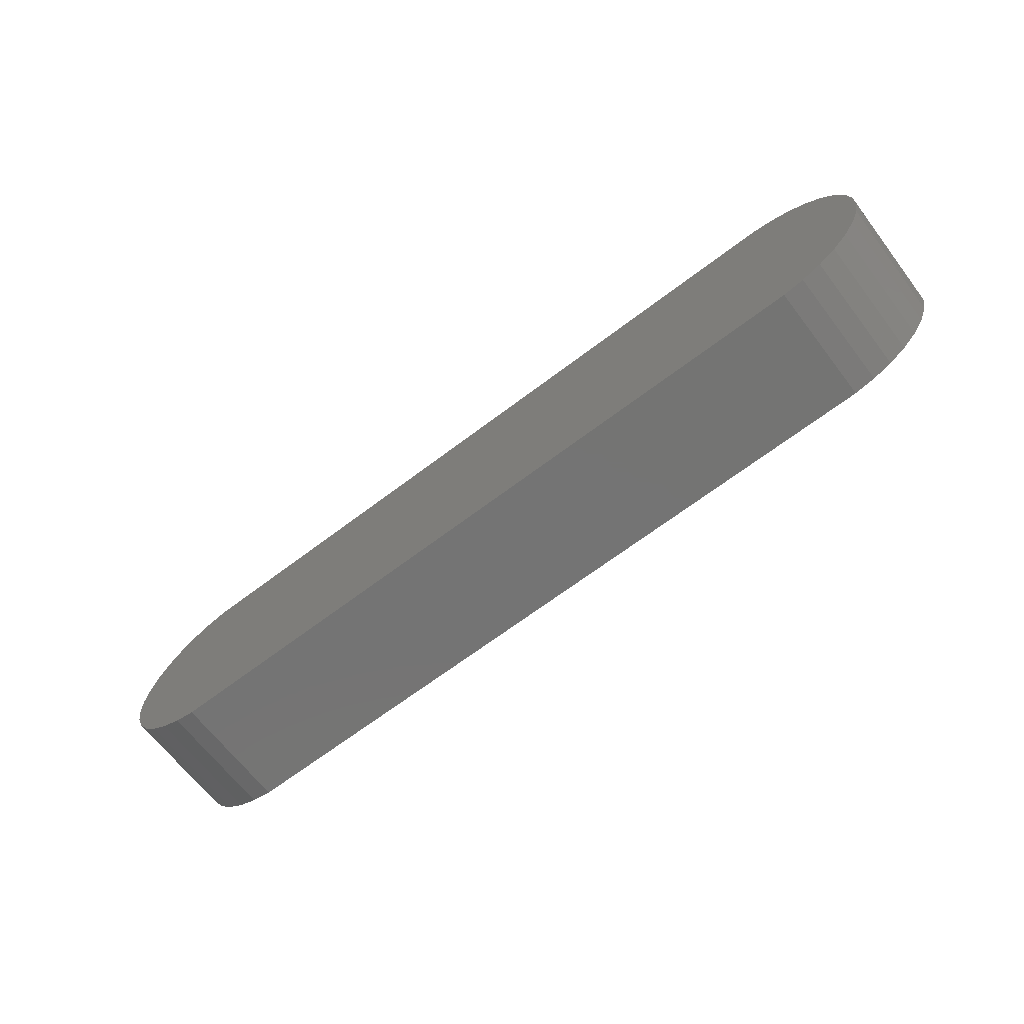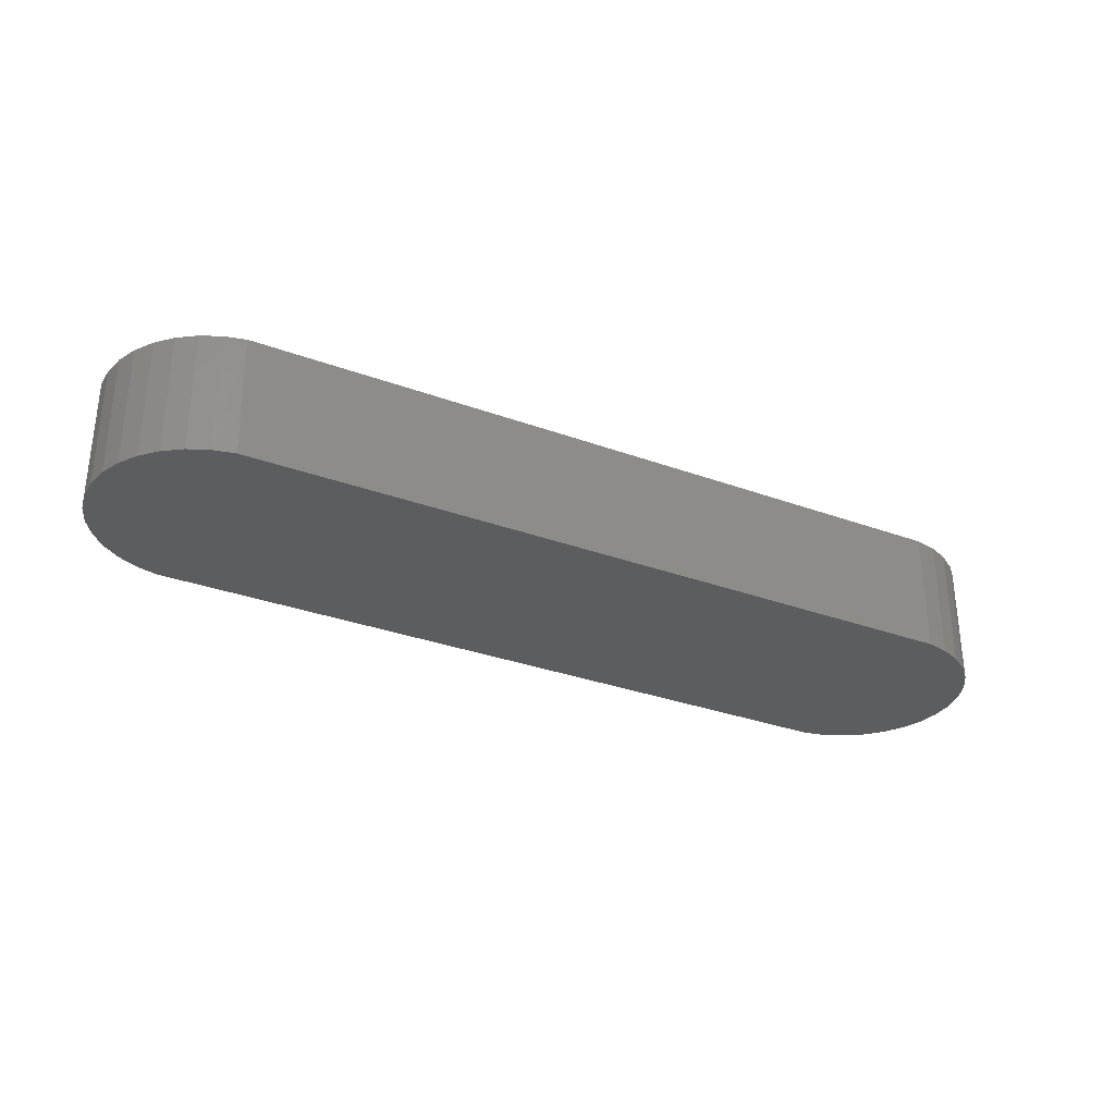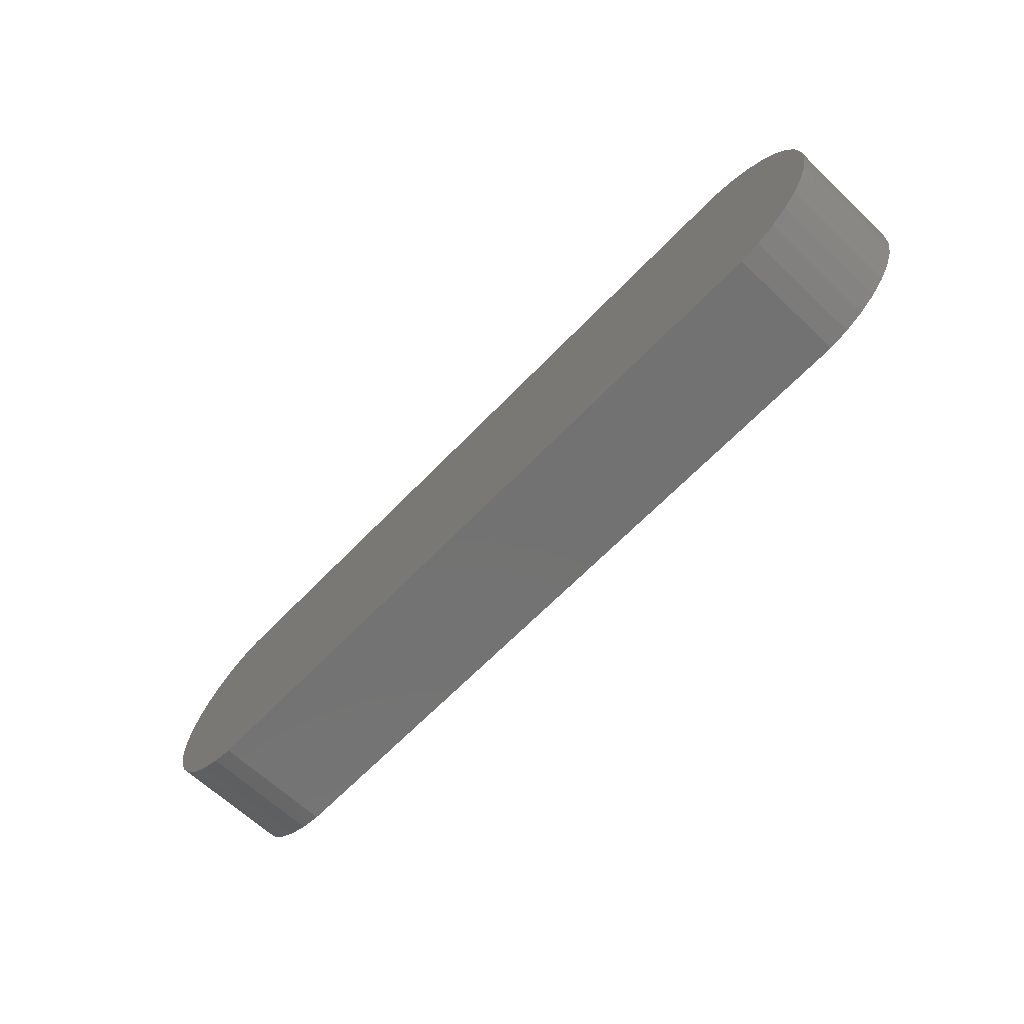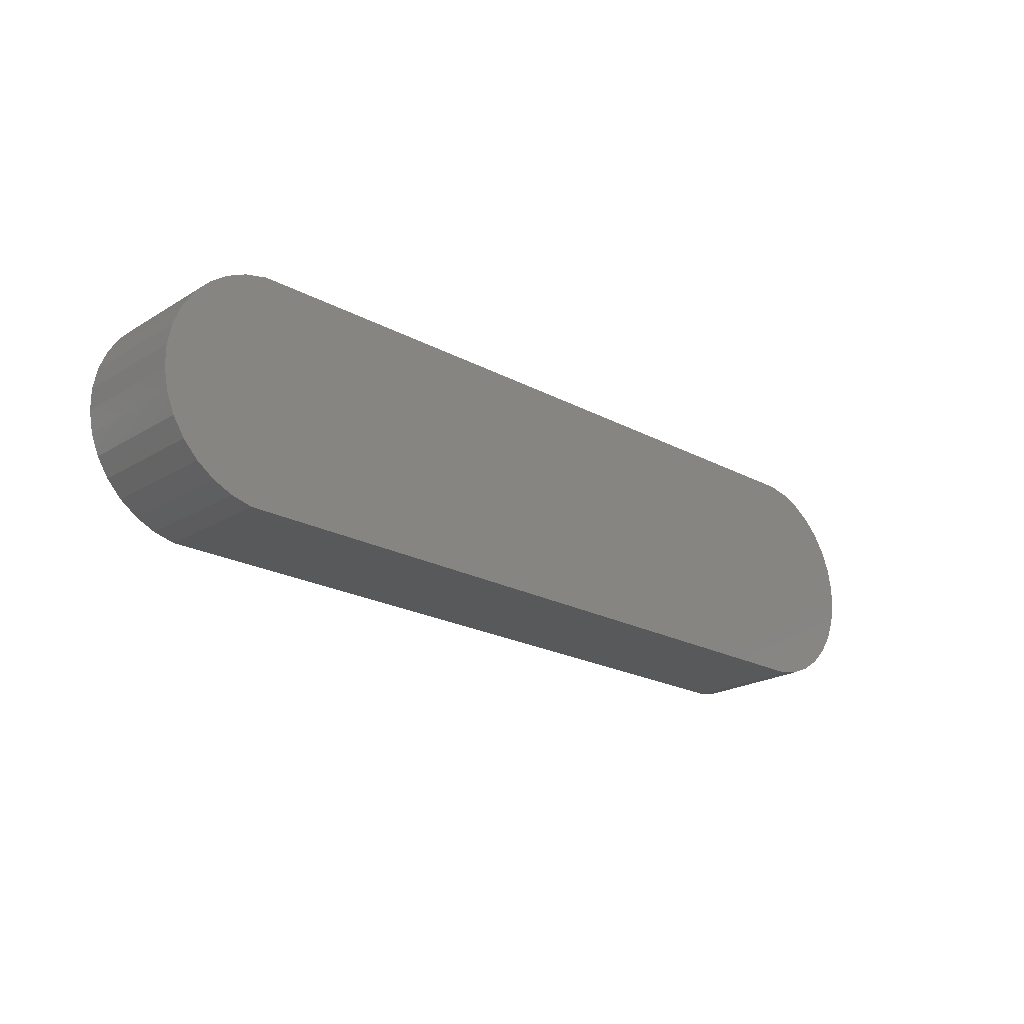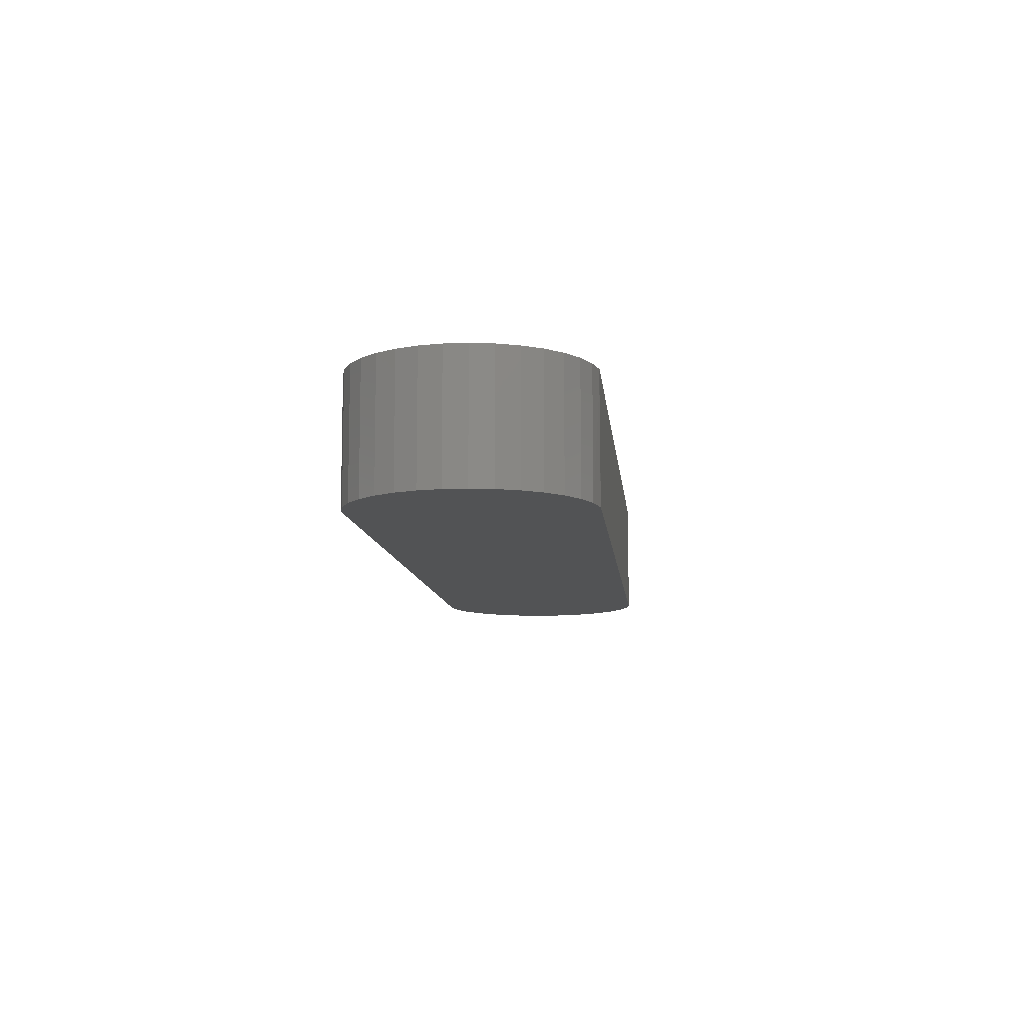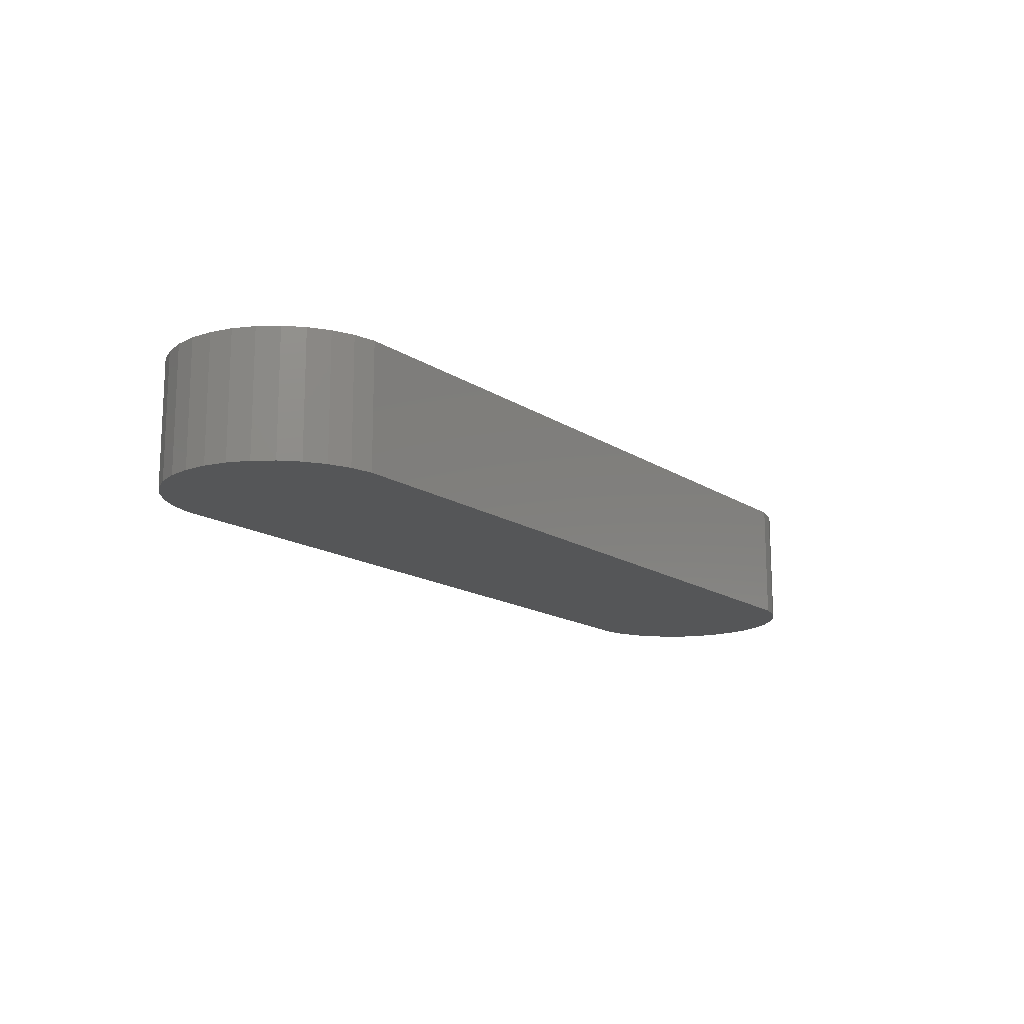
<metadata>
{"format":"stl","ext":"stl","renderer":"f3d","projection":"perspective","resolution":1024,"background":"white","views":[{"elev":-66.3,"azim":-142.6,"up":"+Y"},{"elev":-31.4,"azim":152.5,"up":"+Z"},{"elev":-64.5,"azim":46.3,"up":"+Y"},{"elev":-21.7,"azim":136.7,"up":"+Y"},{"elev":-9.8,"azim":95.7,"up":"+Z"},{"elev":-14.9,"azim":-54.1,"up":"+Z"}]}
</metadata>
<code>
# stl→obj: 66 verts, 128 faces
v -0.5938 0.1682 0.1953
v 0.5806 0.1682 0.1953
v -0.5938 0.1682 0
v 0.5788 0.1682 0.1731
v 0.5788 0.1682 1.388e-17
v 0.6144 0.1598 0.1953
v 0.5825 0.1679 0.1731
v 0.6144 0.1598 0
v 0.646 0.1452 0
v 0.646 0.1452 0.1953
v 0.6743 0.125 0
v 0.6743 0.125 0.1953
v 0.6983 0.09971 0
v 0.6983 0.09971 0.1953
v 0.7171 0.07038 0
v 0.7171 0.07038 0.1953
v 0.73 0.03804 0
v 0.73 0.03804 0.1953
v 0.7365 0.003841 0
v 0.7365 0.003841 0.1953
v 0.7365 -0.03098 0
v 0.7365 -0.03098 0.1953
v 0.73 -0.06518 0
v 0.73 -0.06518 0.1953
v 0.7171 -0.09752 0
v 0.7171 -0.09752 0.1953
v 0.6983 -0.1268 0
v 0.6983 -0.1268 0.1953
v 0.6743 -0.1521 0
v 0.6743 -0.1521 0.1953
v 0.646 -0.1724 0
v 0.646 -0.1724 0.1953
v 0.6144 -0.187 0
v 0.6144 -0.187 0.1953
v 0.5806 -0.1953 0
v 0.5806 -0.1953 0.1953
v -0.6285 0.1608 0.1953
v -0.5938 -0.1953 0.1953
v -0.6612 0.1469 0.1953
v -0.6906 0.1269 0.1953
v -0.7156 0.1016 0.1953
v -0.7352 0.07197 0.1953
v -0.7487 0.03908 0.1953
v -0.7556 0.004205 0.1953
v -0.7556 -0.03134 0.1953
v -0.7487 -0.06622 0.1953
v -0.7352 -0.09911 0.1953
v -0.7156 -0.1288 0.1953
v -0.6906 -0.1541 0.1953
v -0.6612 -0.1741 0.1953
v -0.6285 -0.188 0.1953
v -0.6285 0.1608 0
v -0.5938 -0.1953 0
v -0.6285 -0.188 0
v -0.6612 -0.1741 0
v -0.6906 -0.1541 0
v -0.7156 -0.1288 0
v -0.7352 -0.09911 0
v -0.7487 -0.06622 0
v -0.7556 -0.03134 0
v -0.7556 0.004205 0
v -0.7487 0.03908 0
v -0.7352 0.07197 0
v -0.7156 0.1016 0
v -0.6906 0.1269 0
v -0.6612 0.1469 0
f 1 2 3
f 3 2 4
f 3 4 5
f 2 6 7
f 5 7 8
f 8 7 6
f 8 6 9
f 9 6 10
f 9 10 11
f 11 10 12
f 11 12 13
f 13 12 14
f 13 14 15
f 15 14 16
f 15 16 17
f 17 16 18
f 17 18 19
f 19 18 20
f 19 20 21
f 21 20 22
f 21 22 23
f 23 22 24
f 23 24 25
f 25 24 26
f 25 26 27
f 27 26 28
f 27 28 29
f 29 28 30
f 29 30 31
f 31 30 32
f 31 32 33
f 33 32 34
f 33 34 35
f 35 34 36
f 2 37 6
f 2 1 37
f 38 36 34
f 6 37 10
f 10 37 39
f 10 39 12
f 12 39 40
f 12 40 14
f 14 40 41
f 14 41 16
f 16 41 42
f 16 42 18
f 18 42 43
f 18 43 20
f 20 43 44
f 20 44 22
f 22 44 45
f 22 45 24
f 24 45 46
f 24 46 26
f 26 46 47
f 26 47 28
f 28 47 48
f 28 48 30
f 30 48 49
f 30 49 32
f 32 49 50
f 32 50 34
f 34 50 51
f 34 51 38
f 8 52 5
f 52 3 5
f 33 35 53
f 53 54 33
f 33 54 55
f 33 55 31
f 31 55 56
f 31 56 29
f 29 56 57
f 29 57 27
f 27 57 58
f 27 58 25
f 25 58 59
f 25 59 23
f 23 59 60
f 23 60 21
f 21 60 61
f 21 61 19
f 19 61 62
f 19 62 17
f 17 62 63
f 17 63 15
f 15 63 64
f 15 64 13
f 13 64 65
f 13 65 11
f 11 65 66
f 11 66 9
f 9 66 52
f 9 52 8
f 7 4 2
f 4 7 5
f 53 38 54
f 54 38 51
f 54 51 55
f 55 51 50
f 55 50 56
f 56 50 49
f 56 49 57
f 57 49 48
f 57 48 58
f 58 48 47
f 58 47 59
f 59 47 46
f 59 46 60
f 60 46 45
f 60 45 61
f 61 45 44
f 61 44 62
f 62 44 43
f 62 43 63
f 63 43 42
f 63 42 64
f 64 42 41
f 64 41 65
f 65 41 40
f 65 40 66
f 66 40 39
f 66 39 52
f 52 39 37
f 52 37 3
f 3 37 1
f 38 53 36
f 36 53 35

</code>
